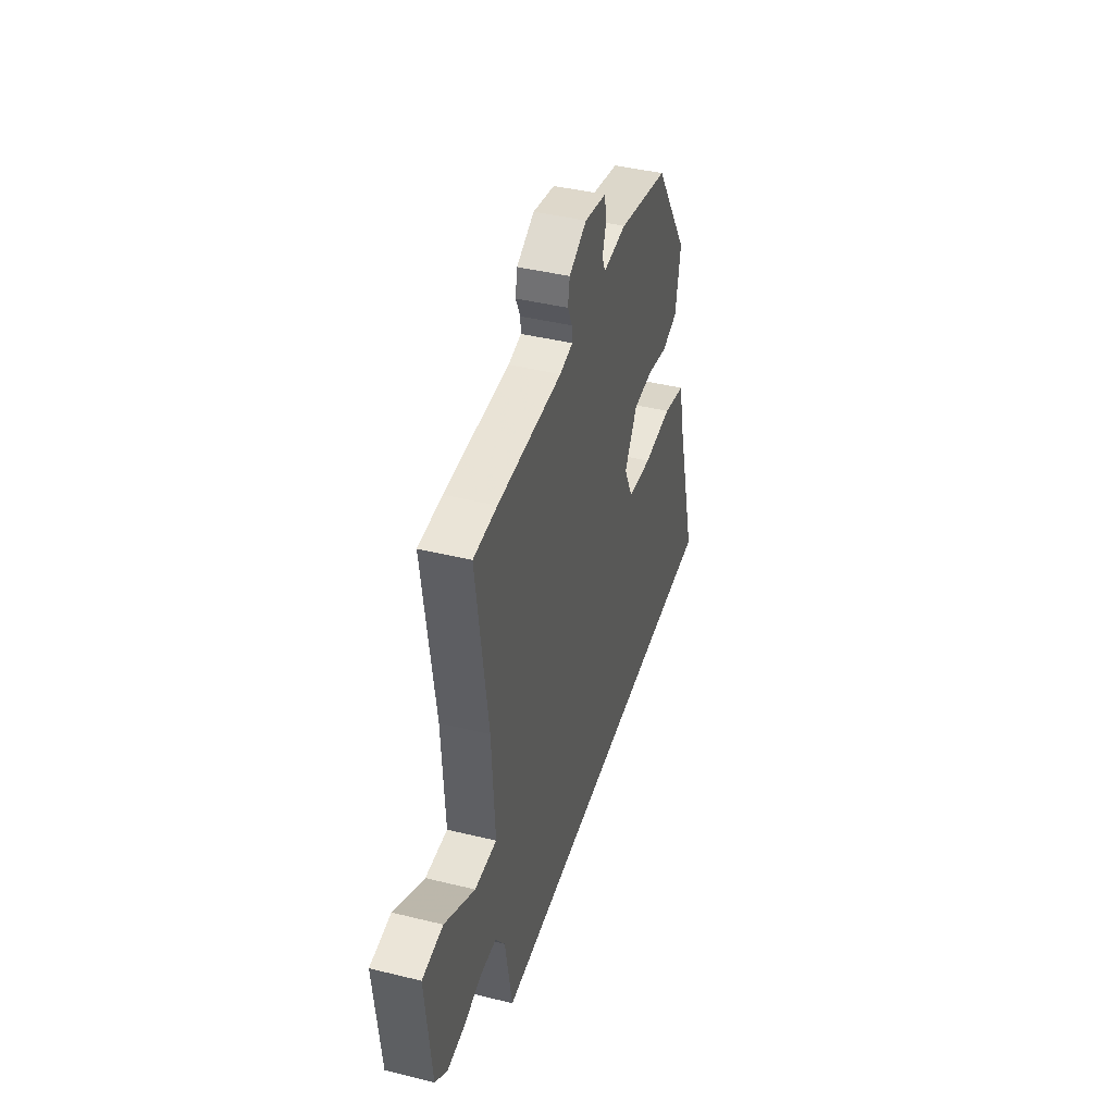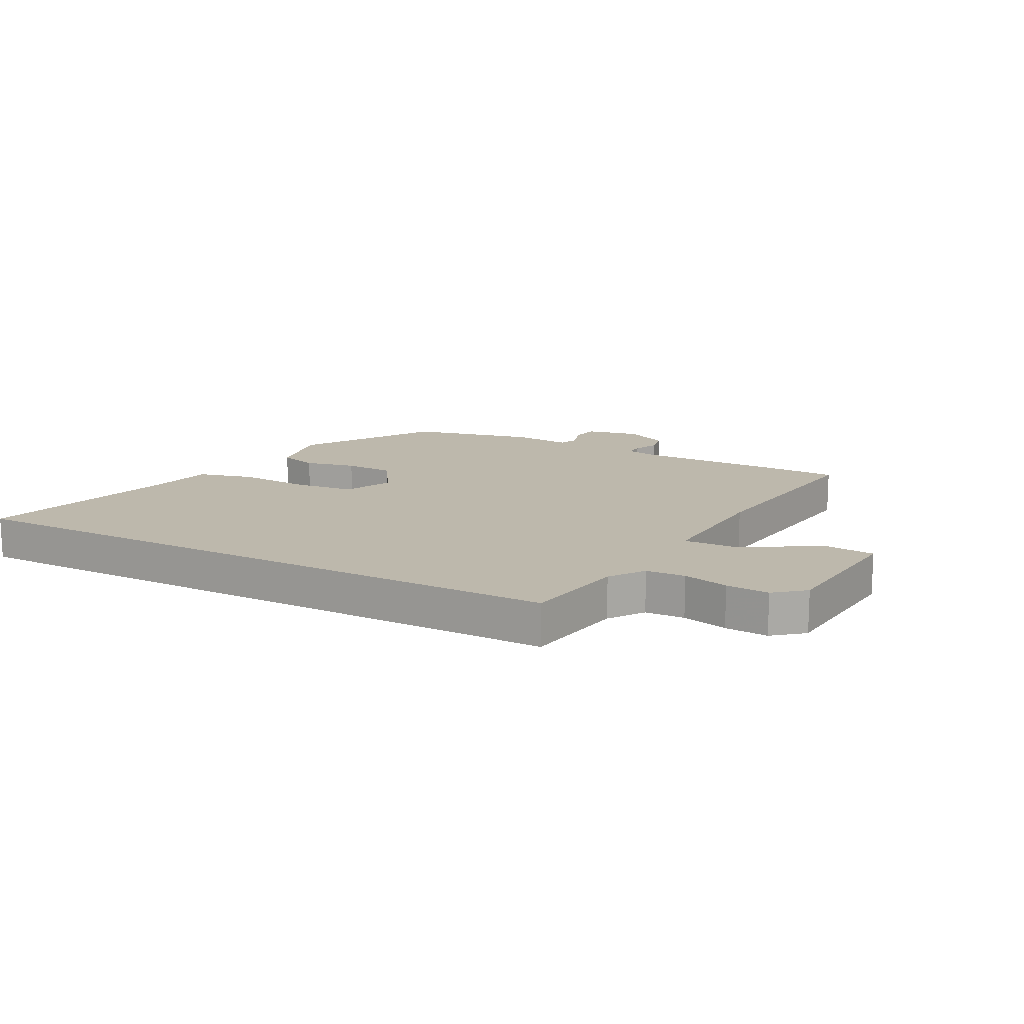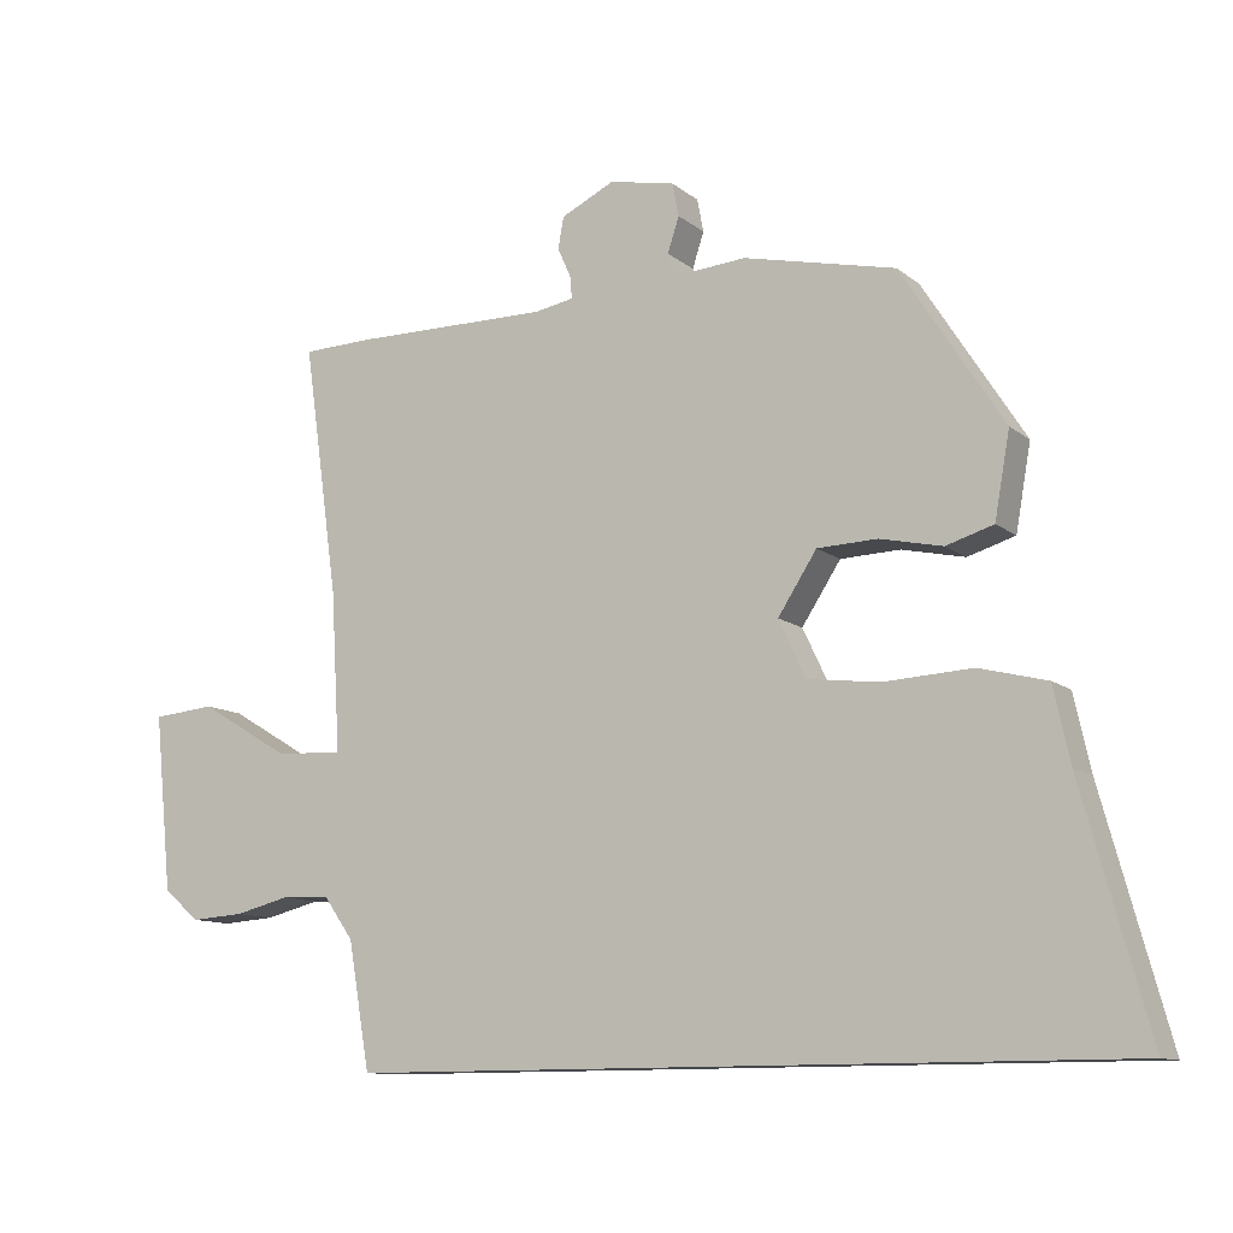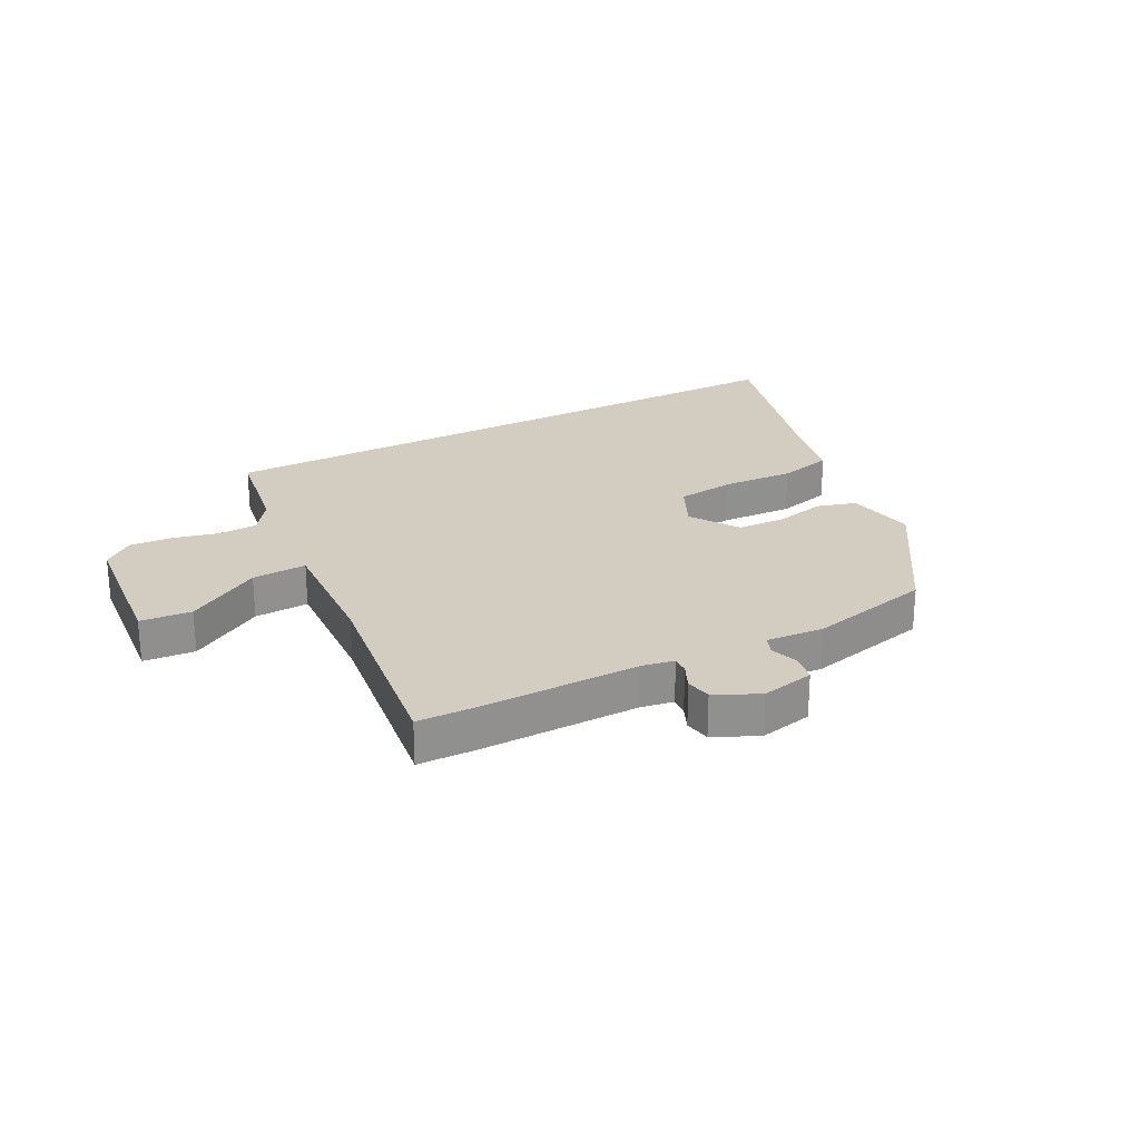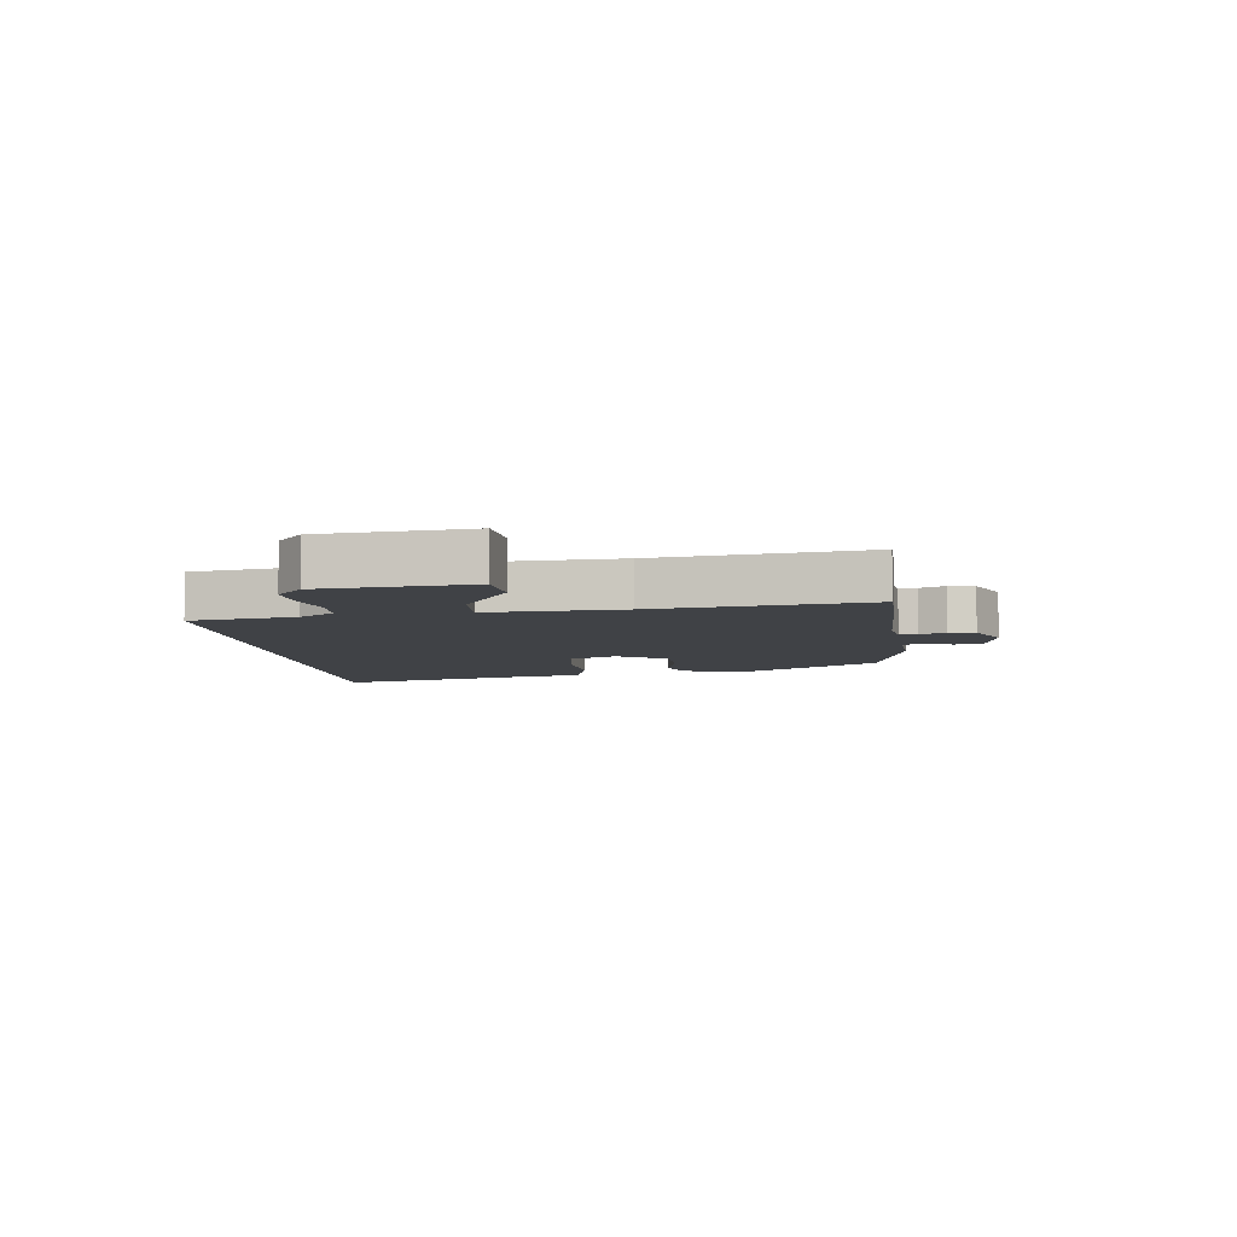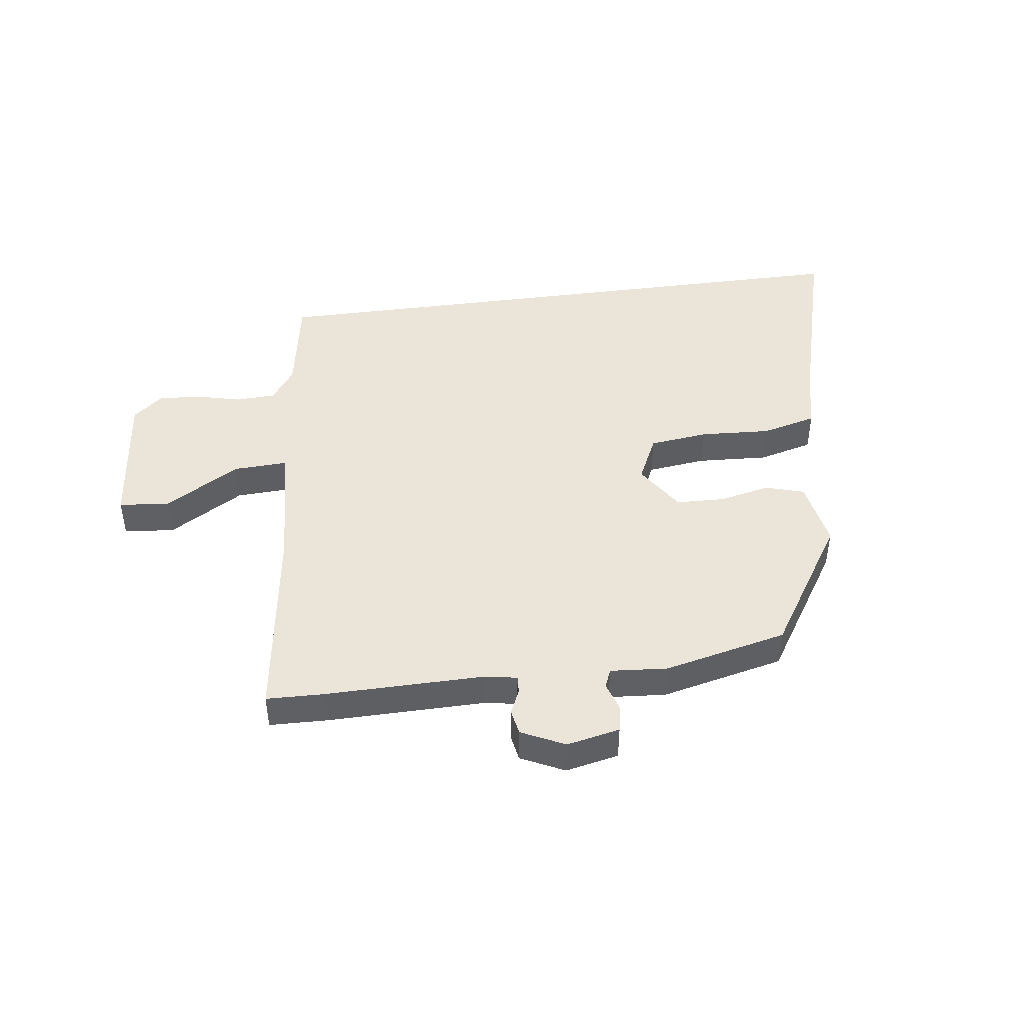
<metadata>
{"format":"obj","ext":"obj","renderer":"f3d","projection":"perspective","resolution":1024,"background":"white","views":[{"elev":42.3,"azim":-73.6,"up":"+Z"},{"elev":14.7,"azim":-152.3,"up":"+Y"},{"elev":-11.2,"azim":29.3,"up":"+Z"},{"elev":24.7,"azim":-28.0,"up":"+Y"},{"elev":-6.3,"azim":-83.6,"up":"+Y"},{"elev":45.1,"azim":-7.7,"up":"+Y"}]}
</metadata>
<code>
v -0.569 0.07 0.498
v -0.47 0.07 0.501
v -0.199 0.07 0.499
v -0.144 0.07 0.509
v -0.146 0.07 0.539
v -0.165 0.07 0.581
v -0.157 0.07 0.625
v -0.083 0.07 0.661
v 0.008 0.07 0.642
v 0.017 0.07 0.596
v 0.001 0.07 0.547
v 0.014 0.07 0.515
v 0.112 0.07 0.523
v 0.323 0.07 0.475
v 0.465 0.07 0.253
v 0.444 0.07 0.135
v 0.378 0.07 0.115
v 0.291 0.07 0.134
v 0.208 0.07 0.131
v 0.154 0.07 0.048
v 0.192 0.07 -0.032
v 0.293 0.07 -0.044
v 0.414 0.07 -0.037
v 0.508 0.07 -0.061
v 0.531 0.07 -0.166
v 0.623 0.07 -0.5
v -0.45 0.07 -0.5
v -0.48 0.07 -0.325
v -0.521 0.07 -0.267
v -0.588 0.07 -0.264
v -0.665 0.07 -0.283
v -0.738 0.07 -0.288
v -0.789 0.07 -0.246
v -0.814 0.07 0
v -0.727 0.07 0.008
v -0.6 0.07 -0.068
v -0.507 0.07 -0.072
v -0.52 0.07 0.15
v -0.569 0 0.498
v -0.47 0 0.501
v -0.199 0 0.499
v -0.144 0 0.509
v -0.146 0 0.539
v -0.165 0 0.581
v -0.157 0 0.625
v -0.083 0 0.661
v 0.008 0 0.642
v 0.017 0 0.596
v 0.001 0 0.547
v 0.014 0 0.515
v 0.112 0 0.523
v 0.323 0 0.475
v 0.465 0 0.253
v 0.444 0 0.135
v 0.378 0 0.115
v 0.291 0 0.134
v 0.208 0 0.131
v 0.154 0 0.048
v 0.192 0 -0.032
v 0.293 0 -0.044
v 0.414 0 -0.037
v 0.508 0 -0.061
v 0.531 0 -0.166
v 0.623 0 -0.5
v -0.45 0 -0.5
v -0.48 0 -0.325
v -0.521 0 -0.267
v -0.588 0 -0.264
v -0.665 0 -0.283
v -0.738 0 -0.288
v -0.789 0 -0.246
v -0.814 0 0
v -0.727 0 0.008
v -0.6 0 -0.068
v -0.507 0 -0.072
v -0.52 0 0.15
f 34 35 36
f 33 34 36
f 32 33 36
f 31 32 36
f 30 31 36
f 29 30 36 37
f 28 29 37
f 28 37 38
f 27 28 38
f 26 27 38
f 25 26 38
f 22 23 24 25
f 21 22 25
f 16 17 18
f 15 16 18
f 14 15 18
f 13 14 18
f 12 13 18
f 12 18 19
f 9 10 11
f 8 9 11
f 7 8 11
f 6 7 11
f 5 6 11
f 4 5 11 12
f 12 19 20
f 4 12 20
f 3 4 20
f 3 20 21
f 2 3 21
f 1 2 21
f 38 1 21
f 21 25 38
f 74 73 72
f 74 72 71
f 74 71 70
f 74 70 69
f 74 69 68
f 75 74 68 67
f 75 67 66
f 76 75 66
f 76 66 65
f 76 65 64
f 76 64 63
f 63 62 61 60
f 63 60 59
f 56 55 54
f 56 54 53
f 56 53 52
f 56 52 51
f 56 51 50
f 57 56 50
f 49 48 47
f 49 47 46
f 49 46 45
f 49 45 44
f 49 44 43
f 50 49 43 42
f 58 57 50
f 58 50 42
f 58 42 41
f 59 58 41
f 59 41 40
f 59 40 39
f 59 39 76
f 76 63 59
f 1 39 40 2
f 2 40 41 3
f 3 41 42 4
f 4 42 43 5
f 5 43 44 6
f 6 44 45 7
f 7 45 46 8
f 8 46 47 9
f 9 47 48 10
f 10 48 49 11
f 11 49 50 12
f 12 50 51 13
f 13 51 52 14
f 14 52 53 15
f 15 53 54 16
f 16 54 55 17
f 17 55 56 18
f 18 56 57 19
f 19 57 58 20
f 20 58 59 21
f 21 59 60 22
f 22 60 61 23
f 23 61 62 24
f 24 62 63 25
f 25 63 64 26
f 26 64 65 27
f 27 65 66 28
f 28 66 67 29
f 29 67 68 30
f 30 68 69 31
f 31 69 70 32
f 32 70 71 33
f 33 71 72 34
f 34 72 73 35
f 35 73 74 36
f 36 74 75 37
f 37 75 76 38
f 38 76 39 1

</code>
